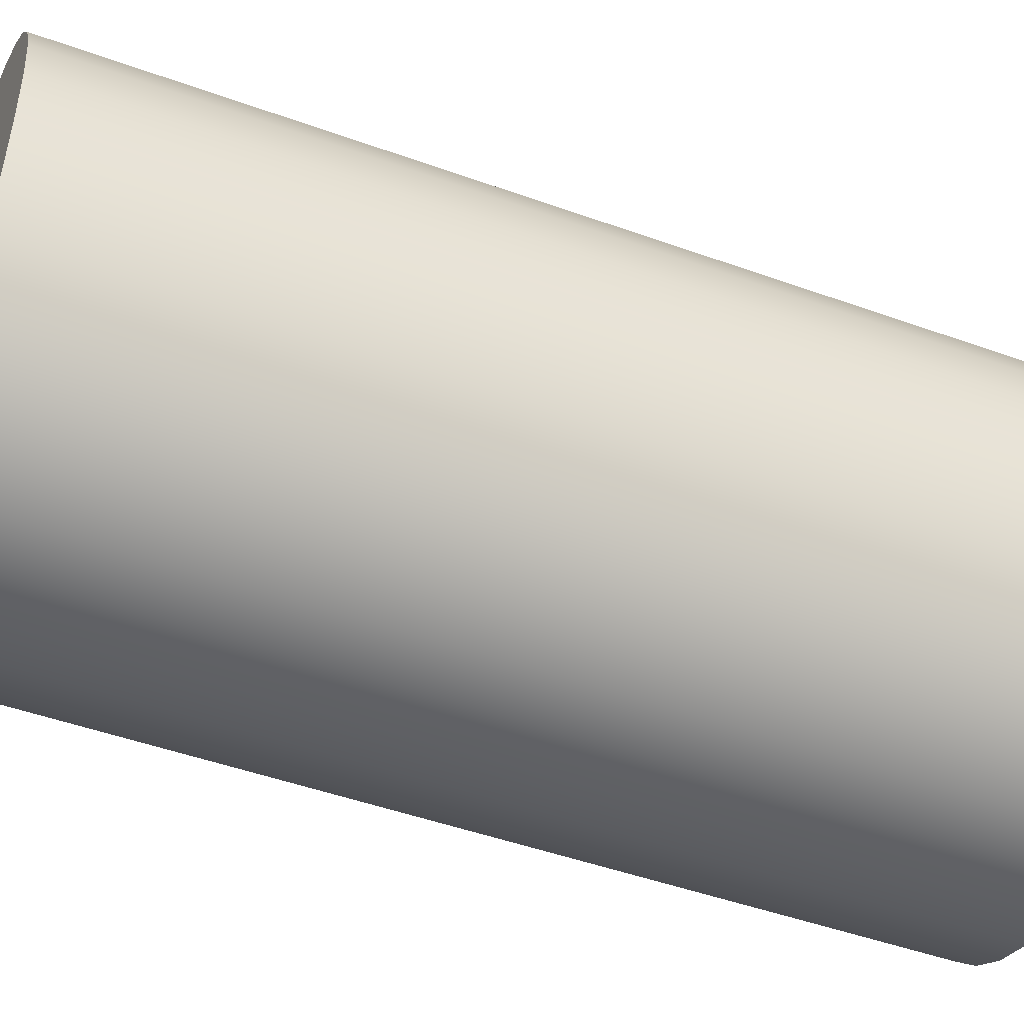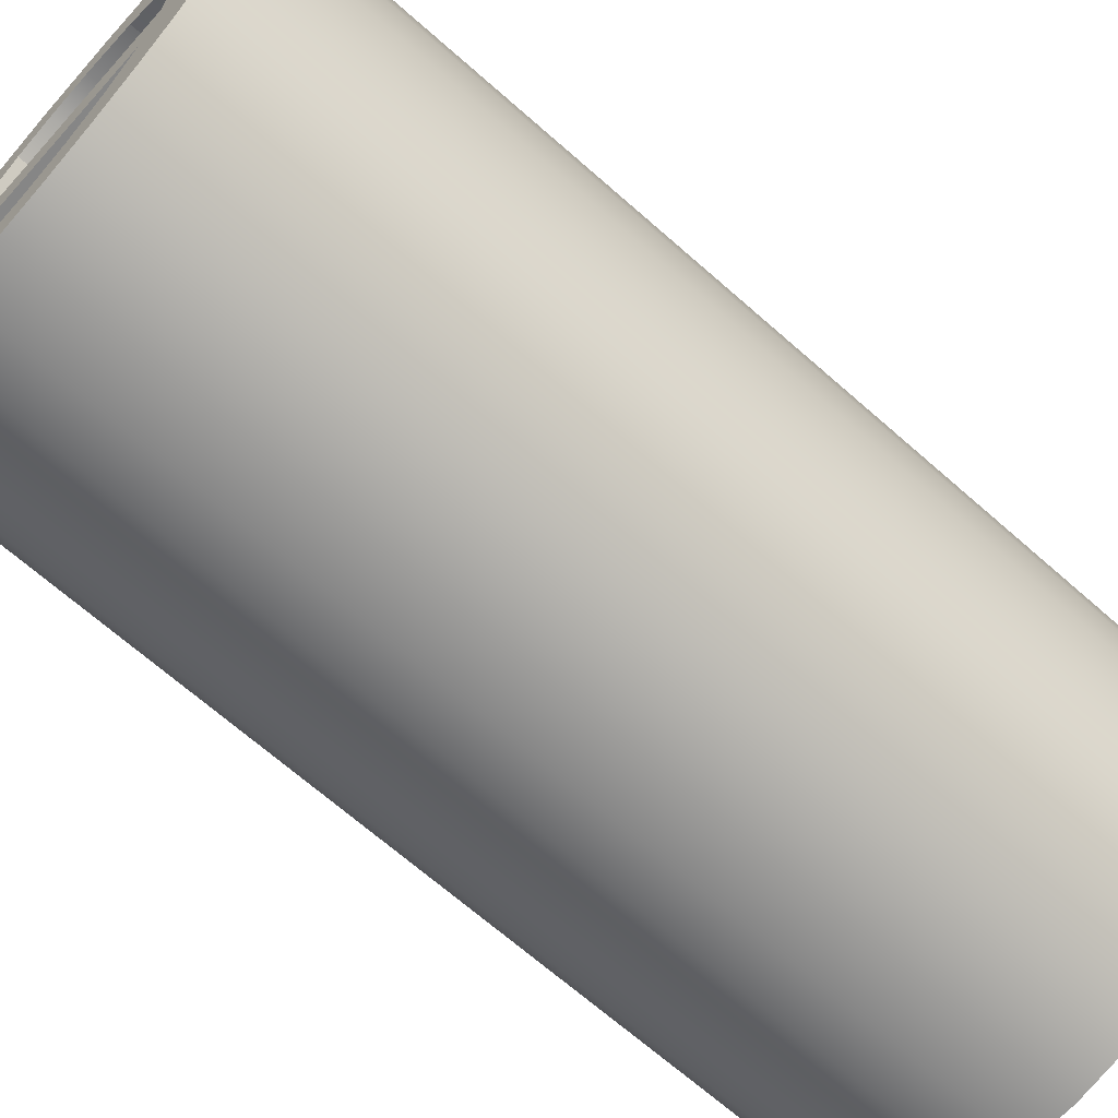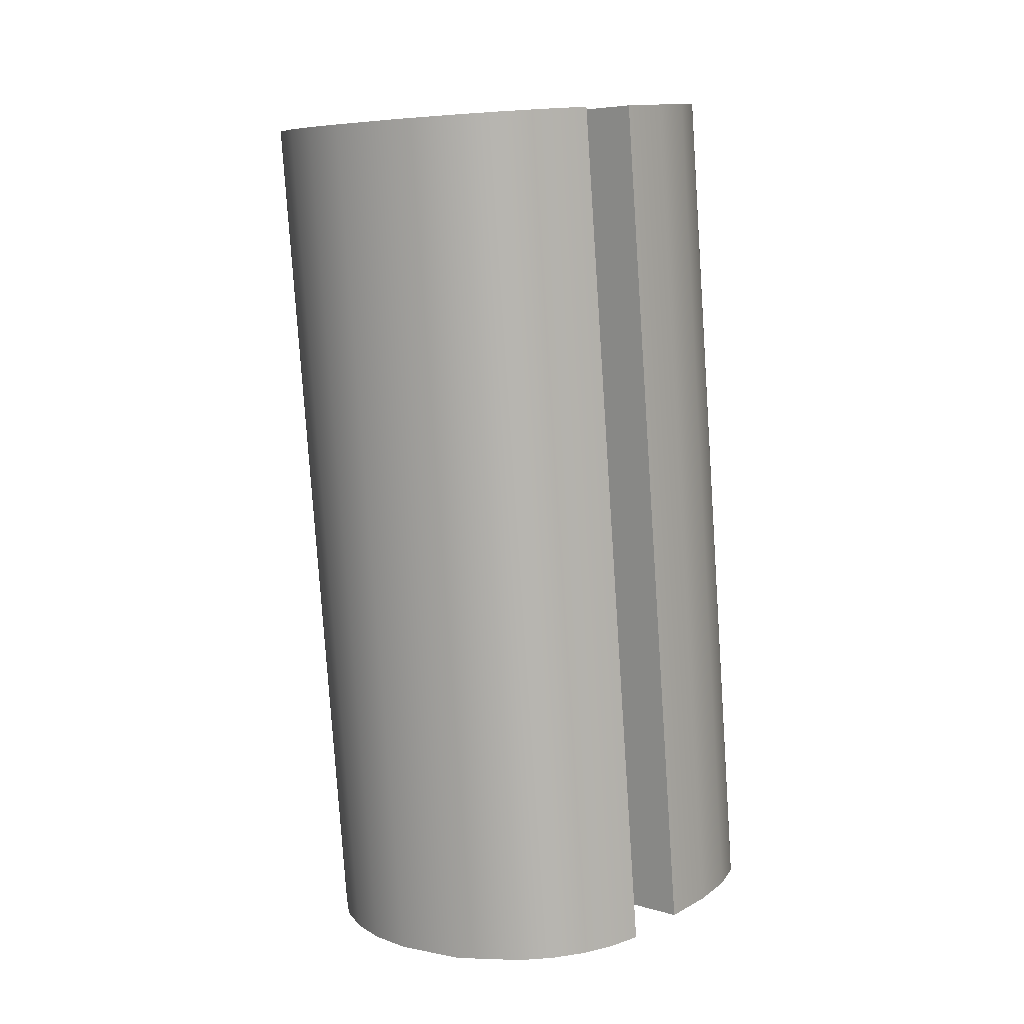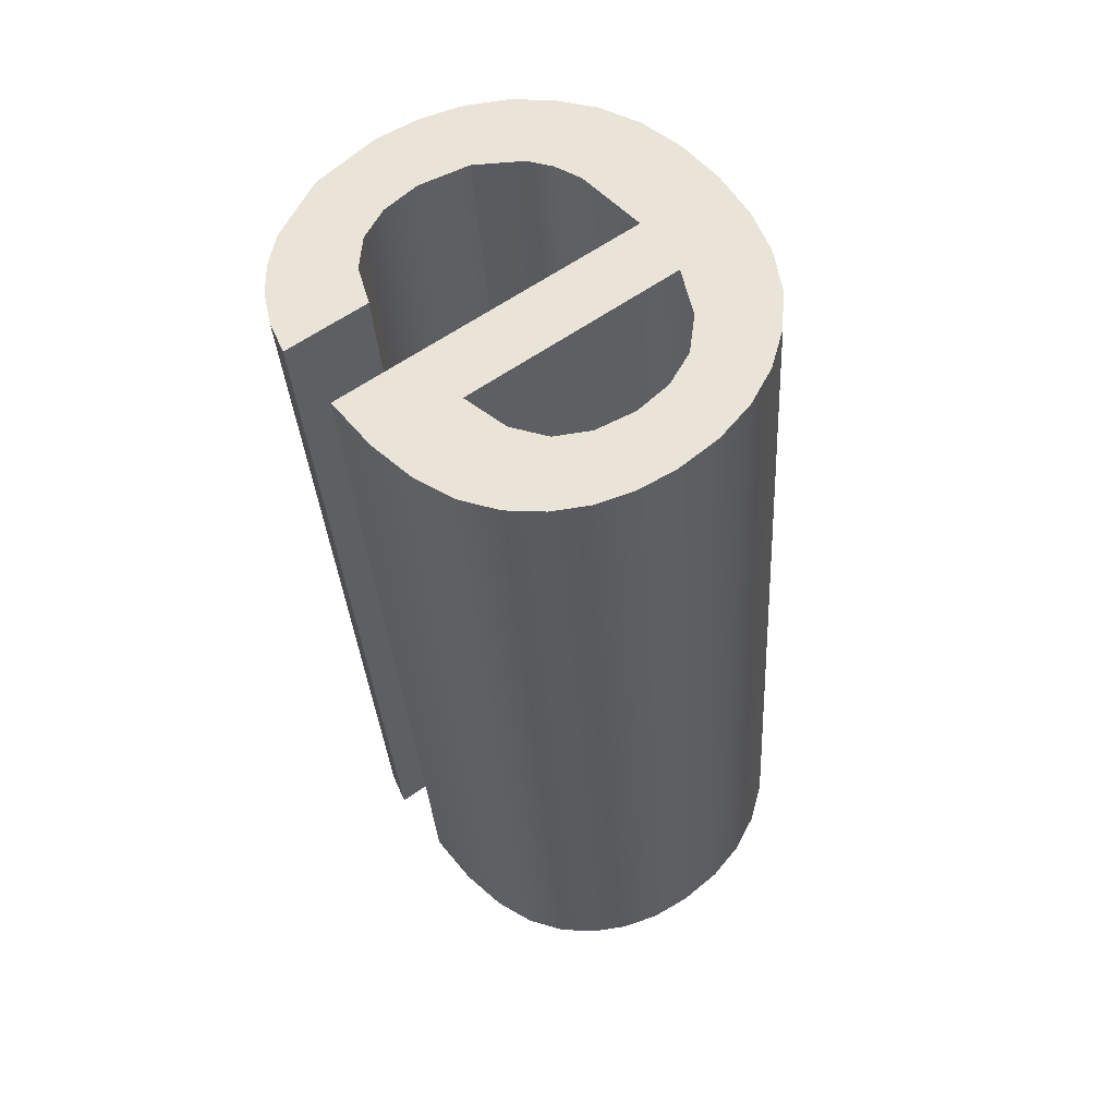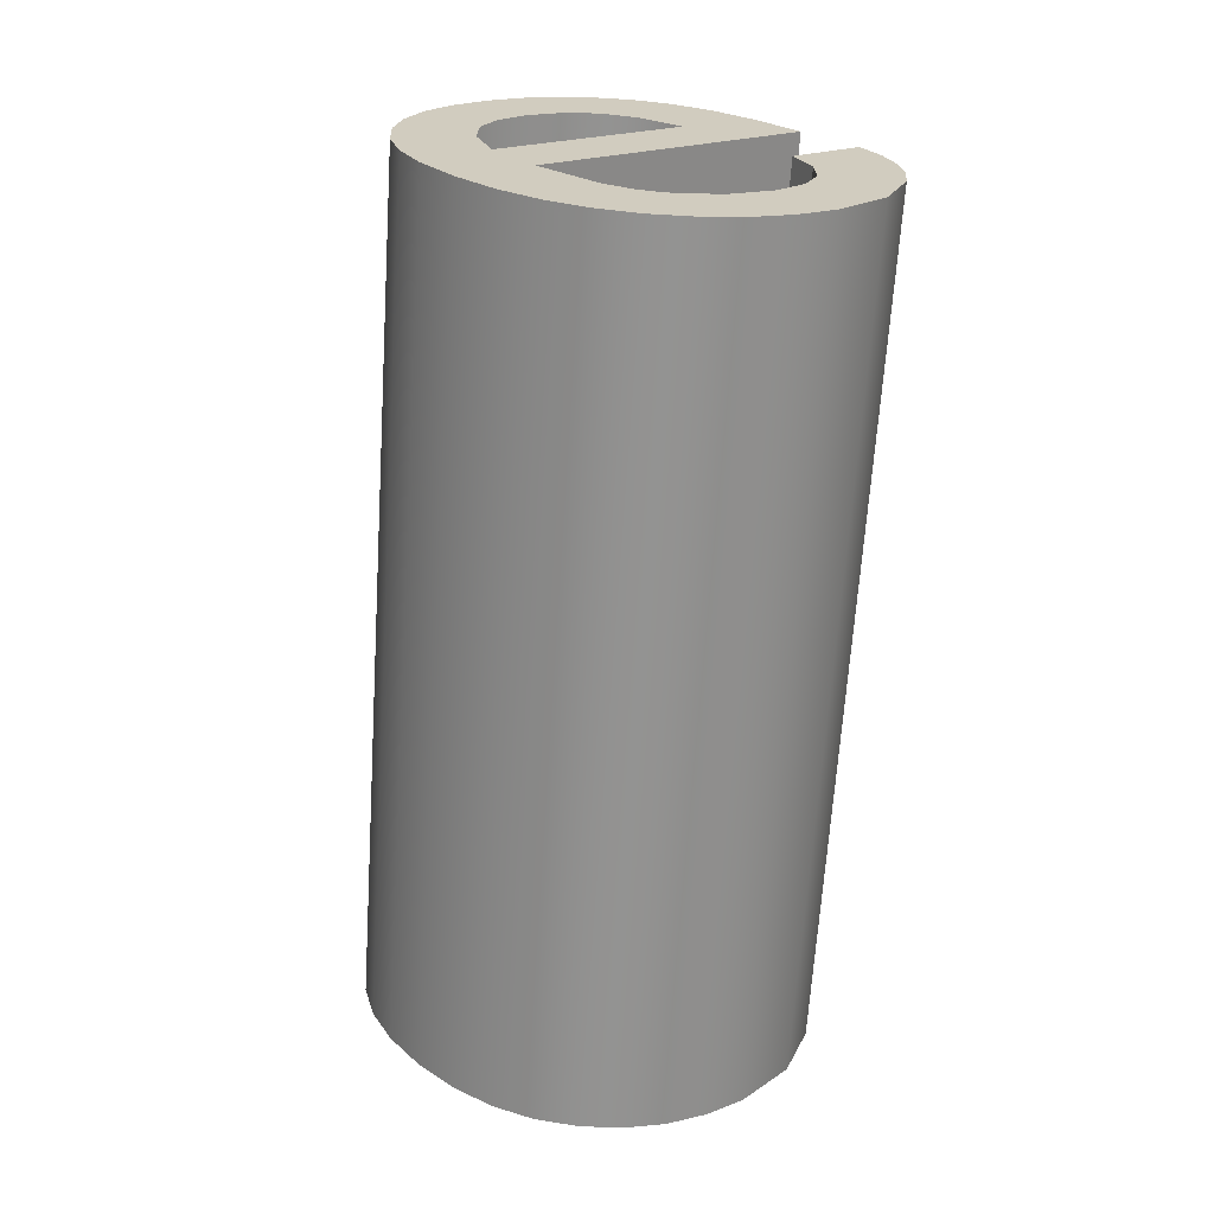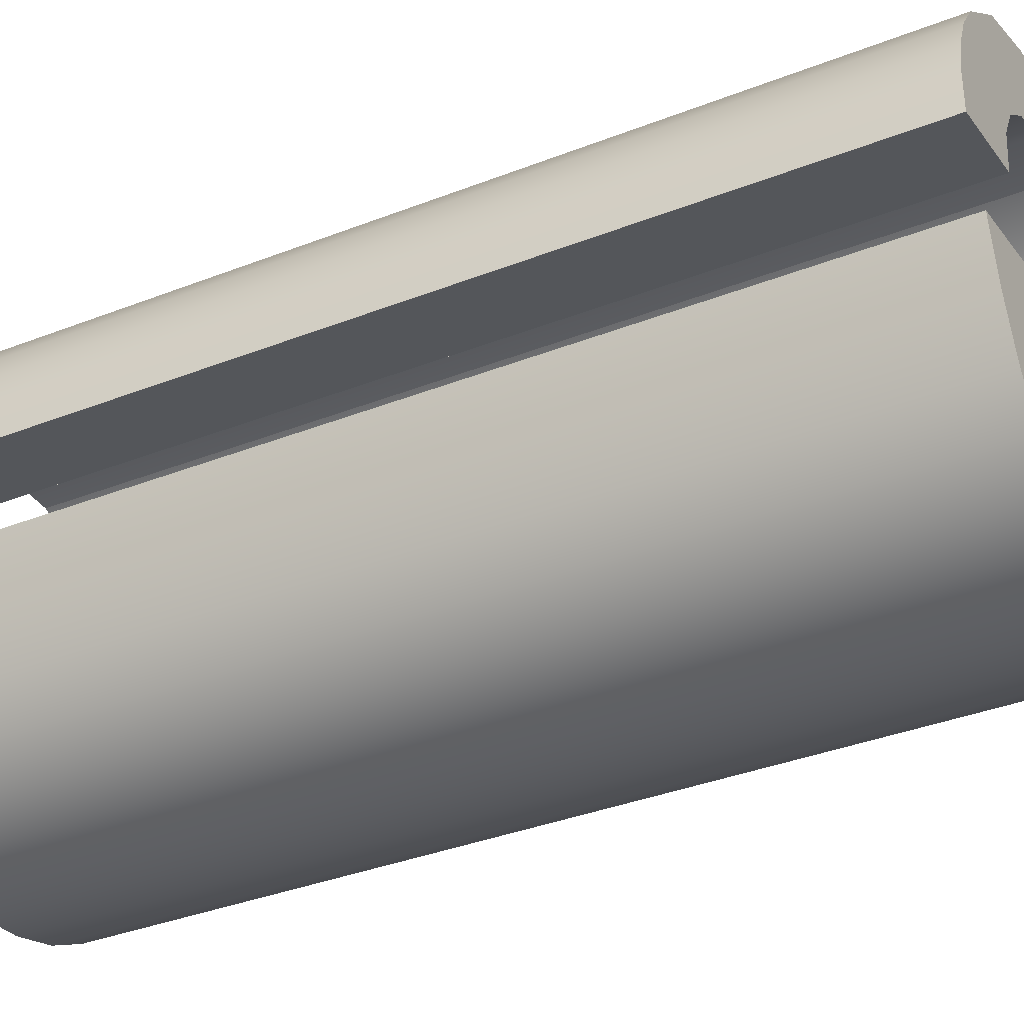
<metadata>
{"format":"obj","ext":"obj","renderer":"f3d","projection":"perspective","resolution":1024,"background":"white","views":[{"elev":-31.6,"azim":-111.7,"up":"+Z"},{"elev":-59.0,"azim":-131.2,"up":"+Z"},{"elev":5.7,"azim":42.7,"up":"+Y"},{"elev":62.3,"azim":144.8,"up":"+Y"},{"elev":19.2,"azim":-41.3,"up":"+Y"},{"elev":-23.3,"azim":116.8,"up":"+Z"}]}
</metadata>
<code>
o #ID1280
v 0.3898 0.03812 -0.01241
v 0.3902 0.05072 -0.01081
v 0.3902 0.03808 -0.01207
v 0.3898 0.05076 -0.01115
v 0.3851 0.0379 -0.01025
v 0.3851 0.03775 -0.008781
v 0.385 0.03783 -0.009515
v 0.3852 0.03797 -0.0109
v 0.3852 0.03769 -0.008129
v 0.3855 0.03802 -0.01147
v 0.3855 0.03763 -0.00756
v 0.3859 0.03807 -0.01196
v 0.3859 0.03758 -0.007074
v 0.3864 0.03811 -0.01235
v 0.3863 0.03783 -0.009515
v 0.3863 0.03792 -0.01043
v 0.3866 0.03799 -0.01112
v 0.3869 0.03814 -0.01263
v 0.387 0.03803 -0.01155
v 0.3875 0.03816 -0.01279
v 0.3875 0.03805 -0.01179
v 0.3881 0.03806 -0.01187
v 0.3882 0.03816 -0.01285
v 0.3886 0.03805 -0.01179
v 0.3888 0.03816 -0.0128
v 0.3891 0.03803 -0.01155
v 0.3893 0.03814 -0.01265
v 0.3894 0.03799 -0.01112
v 0.3898 0.03812 -0.01241
v 0.3896 0.03792 -0.01043
v 0.3909 0.03783 -0.009515
v 0.3902 0.03808 -0.01207
v 0.3905 0.03804 -0.01162
v 0.3908 0.03798 -0.01104
v 0.3909 0.03791 -0.01034
v 0.3864 0.03755 -0.006684
v 0.3864 0.03772 -0.008438
v 0.3869 0.03752 -0.006406
v 0.3866 0.03768 -0.00804
v 0.3868 0.03765 -0.007734
v 0.3874 0.03761 -0.007347
v 0.3875 0.0375 -0.006239
v 0.3882 0.0376 -0.007217
v 0.3882 0.0375 -0.006183
v 0.3888 0.03761 -0.007296
v 0.3892 0.03751 -0.006341
v 0.3892 0.03763 -0.007533
v 0.3901 0.03756 -0.006815
v 0.3895 0.03767 -0.007928
v 0.3897 0.03772 -0.008481
v 0.391 0.03772 -0.008481
v 0.3904 0.03759 -0.007156
v 0.3907 0.03763 -0.007548
v 0.3909 0.03768 -0.007989
v 0.3893 0.05078 -0.01139
v 0.3893 0.03814 -0.01265
v 0.3851 0.05039 -0.007517
v 0.3851 0.05054 -0.008986
v 0.385 0.05047 -0.008251
v 0.3852 0.05033 -0.006865
v 0.3852 0.0506 -0.009637
v 0.3855 0.05027 -0.006296
v 0.3855 0.05066 -0.01021
v 0.3859 0.05022 -0.00581
v 0.3859 0.05071 -0.01069
v 0.3864 0.05018 -0.00542
v 0.3863 0.05047 -0.008251
v 0.3864 0.05036 -0.007174
v 0.3869 0.05016 -0.005142
v 0.3866 0.05032 -0.006776
v 0.3868 0.05029 -0.00647
v 0.3874 0.05025 -0.006083
v 0.3875 0.05014 -0.004975
v 0.3882 0.05024 -0.005953
v 0.3882 0.05013 -0.004919
v 0.3892 0.05015 -0.005077
v 0.3888 0.05024 -0.006032
v 0.3892 0.05027 -0.006269
v 0.3901 0.0502 -0.005551
v 0.3895 0.05031 -0.006664
v 0.3897 0.05036 -0.007217
v 0.391 0.05036 -0.007217
v 0.3904 0.05023 -0.005892
v 0.3907 0.05027 -0.006284
v 0.3909 0.05031 -0.006725
v 0.3909 0.05047 -0.008251
v 0.3863 0.05056 -0.009171
v 0.3896 0.05056 -0.009171
v 0.3898 0.05076 -0.01115
v 0.3902 0.05072 -0.01081
v 0.3905 0.05068 -0.01036
v 0.3908 0.05062 -0.009781
v 0.3909 0.05055 -0.009079
v 0.3864 0.05075 -0.01108
v 0.3866 0.05063 -0.009853
v 0.3869 0.05078 -0.01136
v 0.387 0.05067 -0.01029
v 0.3875 0.05079 -0.01153
v 0.3875 0.05069 -0.01053
v 0.3881 0.0507 -0.01061
v 0.3882 0.0508 -0.01158
v 0.3886 0.05069 -0.01053
v 0.3888 0.05079 -0.01154
v 0.3891 0.05067 -0.01029
v 0.3893 0.05078 -0.01139
v 0.3894 0.05063 -0.009853
v 0.3905 0.05068 -0.01036
v 0.3905 0.03804 -0.01162
v 0.391 0.03772 -0.008481
v 0.3909 0.05031 -0.006725
v 0.3909 0.03768 -0.007989
v 0.391 0.05036 -0.007217
v 0.3907 0.03763 -0.007548
v 0.3907 0.05027 -0.006284
v 0.3904 0.03759 -0.007156
v 0.3904 0.05023 -0.005892
v 0.3901 0.03756 -0.006815
v 0.3901 0.0502 -0.005551
v 0.3892 0.05015 -0.005077
v 0.3892 0.03751 -0.006341
v 0.3882 0.0375 -0.006183
v 0.3882 0.05013 -0.004919
v 0.3875 0.05014 -0.004975
v 0.3875 0.0375 -0.006239
v 0.3869 0.03752 -0.006406
v 0.3869 0.05016 -0.005142
v 0.3864 0.05018 -0.00542
v 0.3864 0.03755 -0.006684
v 0.3859 0.03758 -0.007074
v 0.3859 0.05022 -0.00581
v 0.3855 0.05027 -0.006296
v 0.3855 0.03763 -0.00756
v 0.3852 0.05033 -0.006865
v 0.3852 0.03769 -0.008129
v 0.3851 0.05039 -0.007517
v 0.3851 0.03775 -0.008781
v 0.385 0.05047 -0.008251
v 0.385 0.03783 -0.009515
v 0.3851 0.05054 -0.008986
v 0.3851 0.0379 -0.01025
v 0.3852 0.0506 -0.009637
v 0.3852 0.03797 -0.0109
v 0.3855 0.05066 -0.01021
v 0.3855 0.03802 -0.01147
v 0.3859 0.05071 -0.01069
v 0.3859 0.03807 -0.01196
v 0.3864 0.03811 -0.01235
v 0.3864 0.05075 -0.01108
v 0.3869 0.05078 -0.01136
v 0.3869 0.03814 -0.01263
v 0.3875 0.03816 -0.01279
v 0.3875 0.05079 -0.01153
v 0.3882 0.03816 -0.01285
v 0.3882 0.0508 -0.01158
v 0.3888 0.03816 -0.0128
v 0.3888 0.05079 -0.01154
v 0.3908 0.05062 -0.009781
v 0.3908 0.03798 -0.01104
v 0.3909 0.03791 -0.01034
v 0.3909 0.05055 -0.009079
v 0.3909 0.05047 -0.008251
v 0.3909 0.03783 -0.009515
v 0.3909 0.05047 -0.008251
v 0.3863 0.03783 -0.009515
v 0.3909 0.03783 -0.009515
v 0.3863 0.05047 -0.008251
v 0.3863 0.03783 -0.009515
v 0.3864 0.05036 -0.007174
v 0.3864 0.03772 -0.008438
v 0.3863 0.05047 -0.008251
v 0.3866 0.05032 -0.006776
v 0.3866 0.03768 -0.00804
v 0.3868 0.03765 -0.007734
v 0.3868 0.05029 -0.00647
v 0.3874 0.03761 -0.007347
v 0.3874 0.05025 -0.006083
v 0.3874 0.05025 -0.006083
v 0.3882 0.0376 -0.007217
v 0.3874 0.03761 -0.007347
v 0.3882 0.05024 -0.005953
v 0.3888 0.03761 -0.007296
v 0.3888 0.05024 -0.006032
v 0.3892 0.05027 -0.006269
v 0.3892 0.03763 -0.007533
v 0.3895 0.05031 -0.006664
v 0.3892 0.03763 -0.007533
v 0.3892 0.05027 -0.006269
v 0.3895 0.03767 -0.007928
v 0.3897 0.05036 -0.007217
v 0.3895 0.03767 -0.007928
v 0.3895 0.05031 -0.006664
v 0.3897 0.03772 -0.008481
v 0.3897 0.05036 -0.007217
v 0.391 0.03772 -0.008481
v 0.3897 0.03772 -0.008481
v 0.391 0.05036 -0.007217
f 1 2 3
f 3 2 1
f 2 1 4
f 4 1 2
f 5 6 7
f 7 6 5
f 6 5 8
f 8 5 6
f 6 8 9
f 9 8 6
f 9 8 10
f 10 8 9
f 9 10 11
f 11 10 9
f 11 10 12
f 12 10 11
f 11 12 13
f 13 12 11
f 13 12 14
f 14 12 13
f 13 14 15
f 15 14 13
f 15 14 16
f 16 14 15
f 16 14 17
f 17 14 16
f 17 14 18
f 18 14 17
f 17 18 19
f 19 18 17
f 19 18 20
f 20 18 19
f 19 20 21
f 21 20 19
f 21 20 22
f 22 20 21
f 22 20 23
f 23 20 22
f 22 23 24
f 24 23 22
f 24 23 25
f 25 23 24
f 24 25 26
f 26 25 24
f 26 25 27
f 27 25 26
f 26 27 28
f 28 27 26
f 28 27 29
f 29 27 28
f 28 29 30
f 30 29 28
f 16 31 15
f 15 31 16
f 31 16 30
f 30 16 31
f 31 30 29
f 29 30 31
f 31 29 32
f 32 29 31
f 31 32 33
f 33 32 31
f 31 33 34
f 34 33 31
f 31 34 35
f 35 34 31
f 15 36 13
f 13 36 15
f 36 15 37
f 37 15 36
f 36 37 38
f 38 37 36
f 38 37 39
f 39 37 38
f 38 39 40
f 40 39 38
f 38 40 41
f 41 40 38
f 38 41 42
f 42 41 38
f 42 41 43
f 43 41 42
f 42 43 44
f 44 43 42
f 44 43 45
f 45 43 44
f 44 45 46
f 46 45 44
f 46 45 47
f 47 45 46
f 46 47 48
f 48 47 46
f 48 47 49
f 49 47 48
f 48 49 50
f 50 49 48
f 48 50 51
f 51 50 48
f 48 51 52
f 52 51 48
f 52 51 53
f 53 51 52
f 53 51 54
f 54 51 53
f 55 1 56
f 56 1 55
f 1 55 4
f 4 55 1
f 57 58 59
f 59 58 57
f 58 57 60
f 60 57 58
f 58 60 61
f 61 60 58
f 61 60 62
f 62 60 61
f 61 62 63
f 63 62 61
f 63 62 64
f 64 62 63
f 63 64 65
f 65 64 63
f 65 64 66
f 66 64 65
f 65 66 67
f 67 66 65
f 67 66 68
f 68 66 67
f 68 66 69
f 69 66 68
f 68 69 70
f 70 69 68
f 70 69 71
f 71 69 70
f 71 69 72
f 72 69 71
f 72 69 73
f 73 69 72
f 72 73 74
f 74 73 72
f 74 73 75
f 75 73 74
f 74 75 76
f 76 75 74
f 74 76 77
f 77 76 74
f 77 76 78
f 78 76 77
f 78 76 79
f 79 76 78
f 78 79 80
f 80 79 78
f 80 79 81
f 81 79 80
f 81 79 82
f 82 79 81
f 82 79 83
f 83 79 82
f 82 83 84
f 84 83 82
f 82 84 85
f 85 84 82
f 86 87 67
f 67 87 86
f 87 86 88
f 88 86 87
f 88 86 89
f 89 86 88
f 89 86 90
f 90 86 89
f 90 86 91
f 91 86 90
f 91 86 92
f 92 86 91
f 92 86 93
f 93 86 92
f 67 94 65
f 65 94 67
f 94 67 87
f 87 67 94
f 94 87 95
f 95 87 94
f 94 95 96
f 96 95 94
f 96 95 97
f 97 95 96
f 96 97 98
f 98 97 96
f 98 97 99
f 99 97 98
f 98 99 100
f 100 99 98
f 98 100 101
f 101 100 98
f 101 100 102
f 102 100 101
f 101 102 103
f 103 102 101
f 103 102 104
f 104 102 103
f 103 104 105
f 105 104 103
f 105 104 106
f 106 104 105
f 105 106 89
f 89 106 105
f 89 106 88
f 88 106 89
f 3 107 108
f 108 107 3
f 107 3 2
f 2 3 107
f 109 110 111
f 111 110 109
f 110 109 112
f 112 109 110
f 113 110 114
f 114 110 113
f 110 113 111
f 111 113 110
f 115 114 116
f 116 114 115
f 114 115 113
f 113 115 114
f 116 117 115
f 115 117 116
f 117 116 118
f 118 116 117
f 117 119 120
f 120 119 117
f 119 117 118
f 118 117 119
f 119 121 120
f 120 121 119
f 121 119 122
f 122 119 121
f 121 123 124
f 124 123 121
f 123 121 122
f 122 121 123
f 123 125 124
f 124 125 123
f 125 123 126
f 126 123 125
f 125 127 128
f 128 127 125
f 127 125 126
f 126 125 127
f 127 129 128
f 128 129 127
f 129 127 130
f 130 127 129
f 131 129 130
f 130 129 131
f 129 131 132
f 132 131 129
f 133 132 131
f 131 132 133
f 132 133 134
f 134 133 132
f 135 134 133
f 133 134 135
f 134 135 136
f 136 135 134
f 137 136 135
f 135 136 137
f 136 137 138
f 138 137 136
f 139 138 137
f 137 138 139
f 138 139 140
f 140 139 138
f 141 140 139
f 139 140 141
f 140 141 142
f 142 141 140
f 143 142 141
f 141 142 143
f 142 143 144
f 144 143 142
f 145 144 143
f 143 144 145
f 144 145 146
f 146 145 144
f 145 147 146
f 146 147 145
f 147 145 148
f 148 145 147
f 147 149 150
f 150 149 147
f 149 147 148
f 148 147 149
f 149 151 150
f 150 151 149
f 151 149 152
f 152 149 151
f 152 153 151
f 151 153 152
f 153 152 154
f 154 152 153
f 154 155 153
f 153 155 154
f 155 154 156
f 156 154 155
f 155 55 56
f 56 55 155
f 55 155 156
f 156 155 55
f 108 157 158
f 158 157 108
f 157 108 107
f 107 108 157
f 159 157 160
f 160 157 159
f 157 159 158
f 158 159 157
f 159 161 162
f 162 161 159
f 161 159 160
f 160 159 161
f 163 164 165
f 165 164 163
f 164 163 166
f 166 163 164
f 167 168 169
f 169 168 167
f 168 167 170
f 170 167 168
f 169 171 172
f 172 171 169
f 171 169 168
f 168 169 171
f 173 171 174
f 174 171 173
f 171 173 172
f 172 173 171
f 174 175 173
f 173 175 174
f 175 174 176
f 176 174 175
f 177 178 179
f 179 178 177
f 178 177 180
f 180 177 178
f 180 181 178
f 178 181 180
f 181 180 182
f 182 180 181
f 181 183 184
f 184 183 181
f 183 181 182
f 182 181 183
f 185 186 187
f 187 186 185
f 186 185 188
f 188 185 186
f 189 190 191
f 191 190 189
f 190 189 192
f 192 189 190
f 193 194 195
f 195 194 193
f 194 193 196
f 196 193 194

</code>
